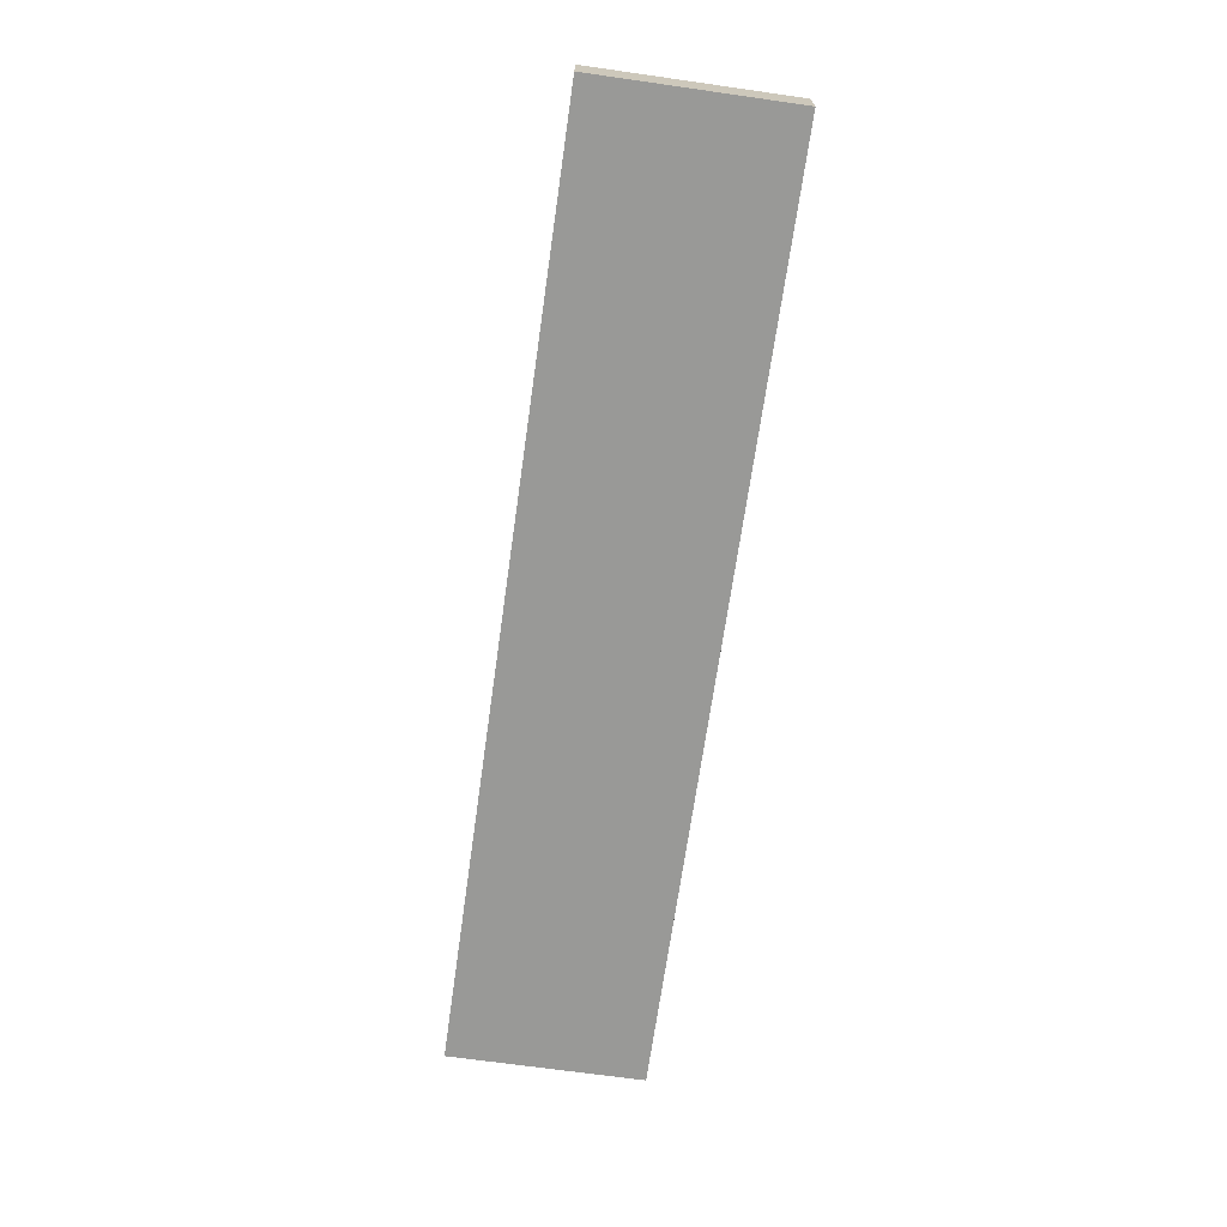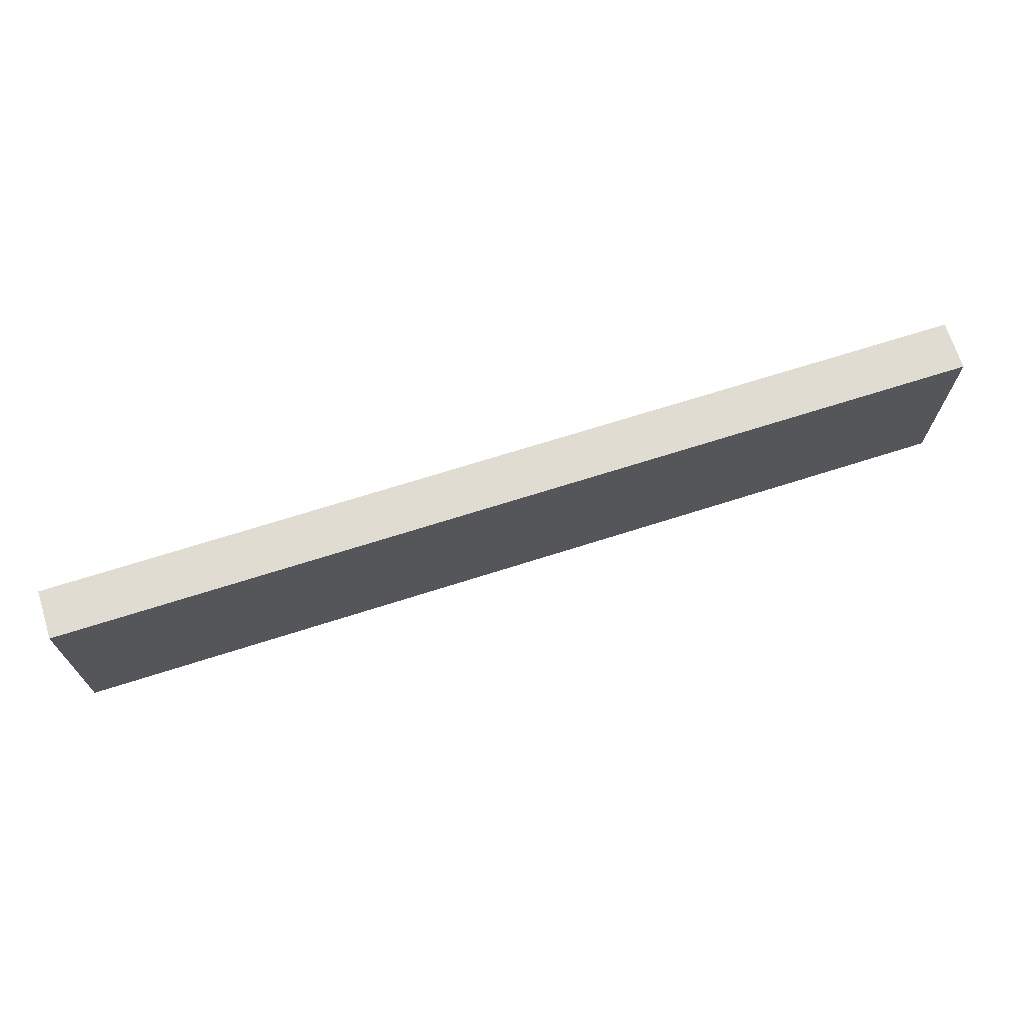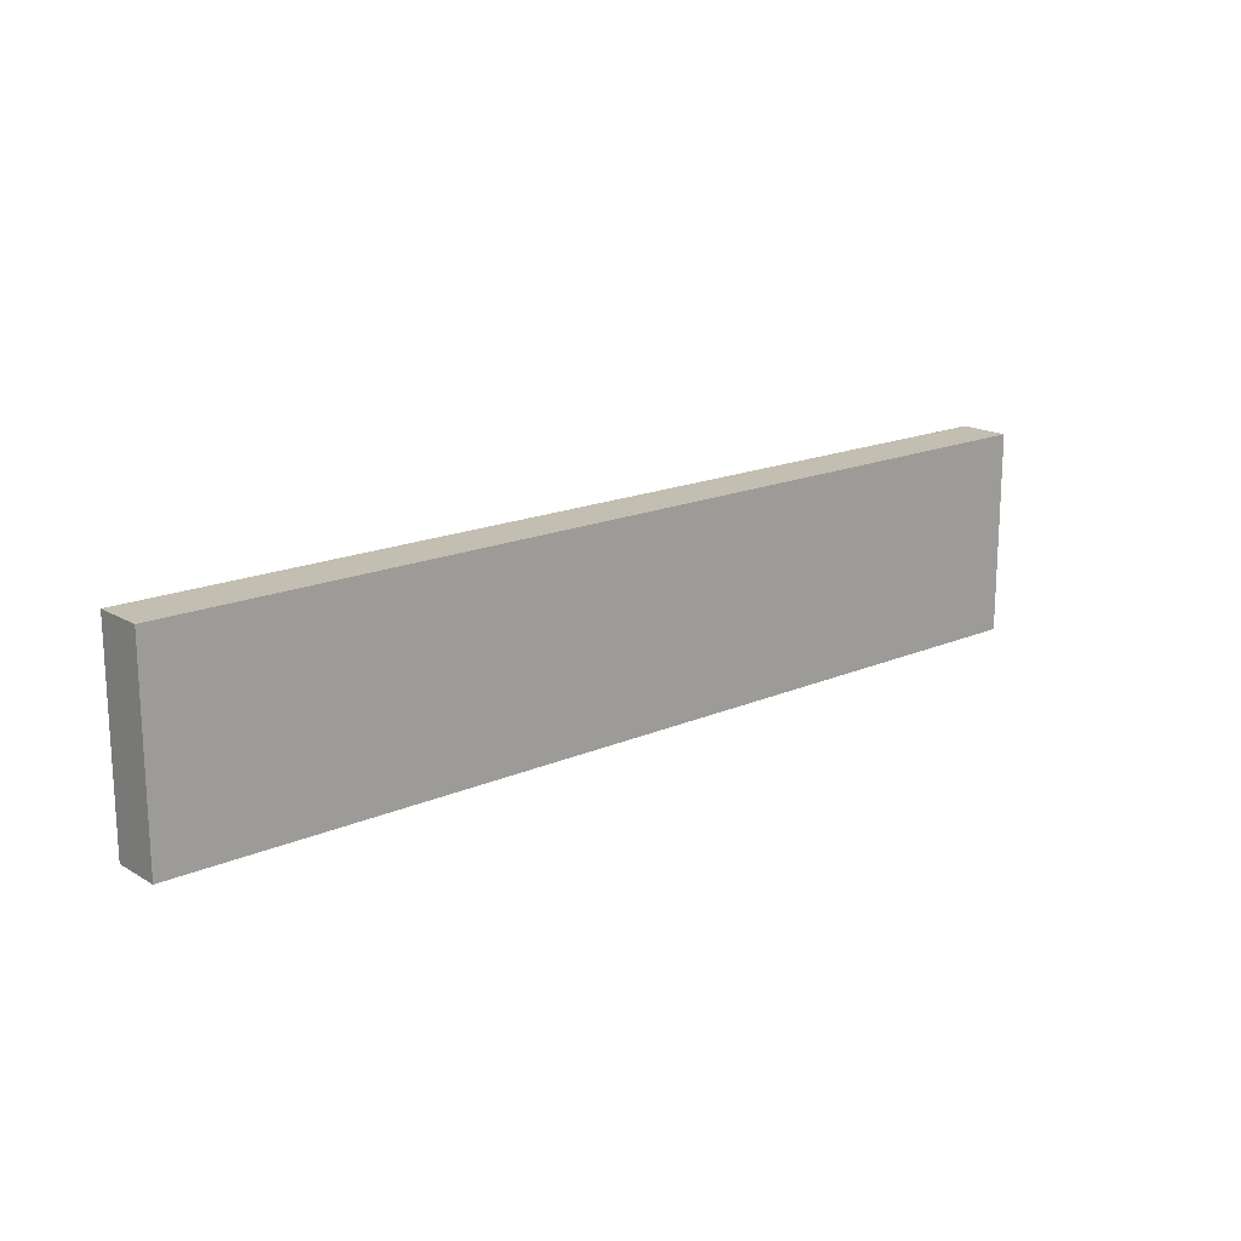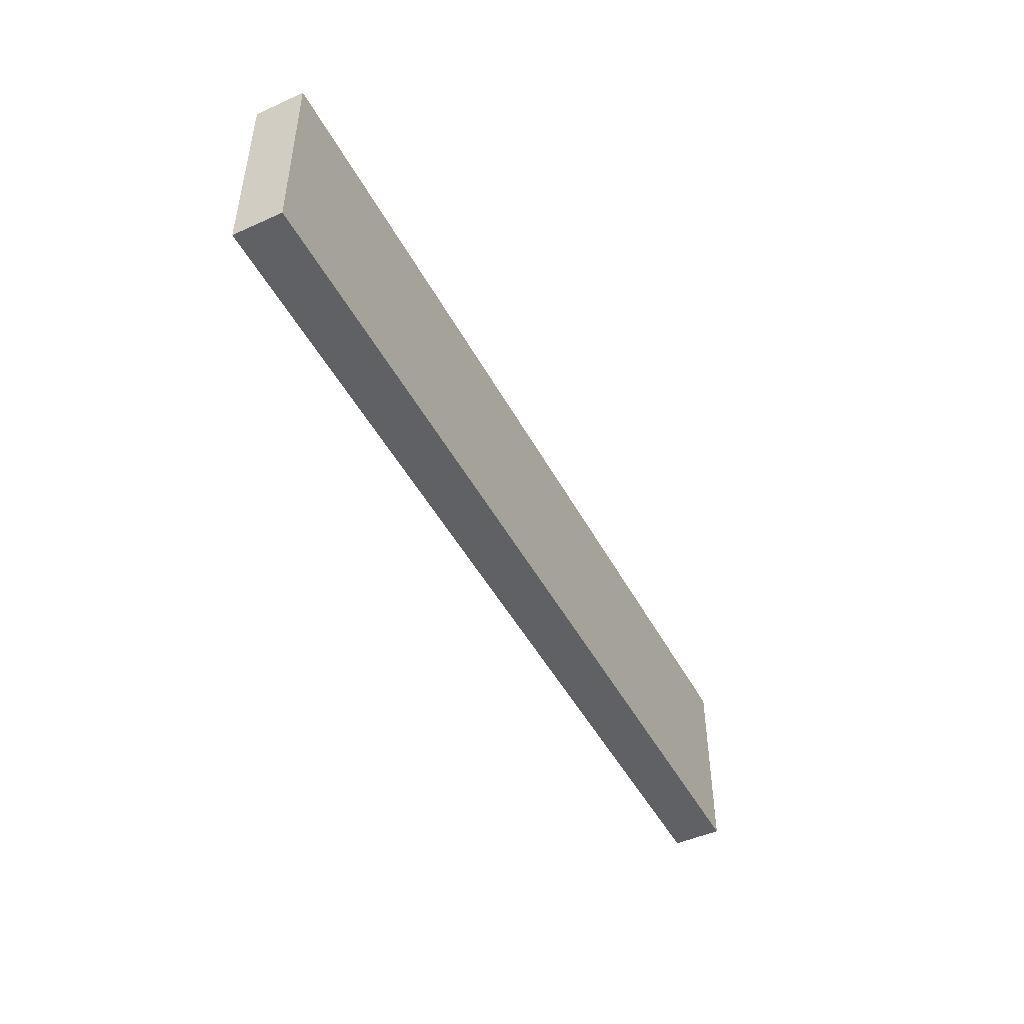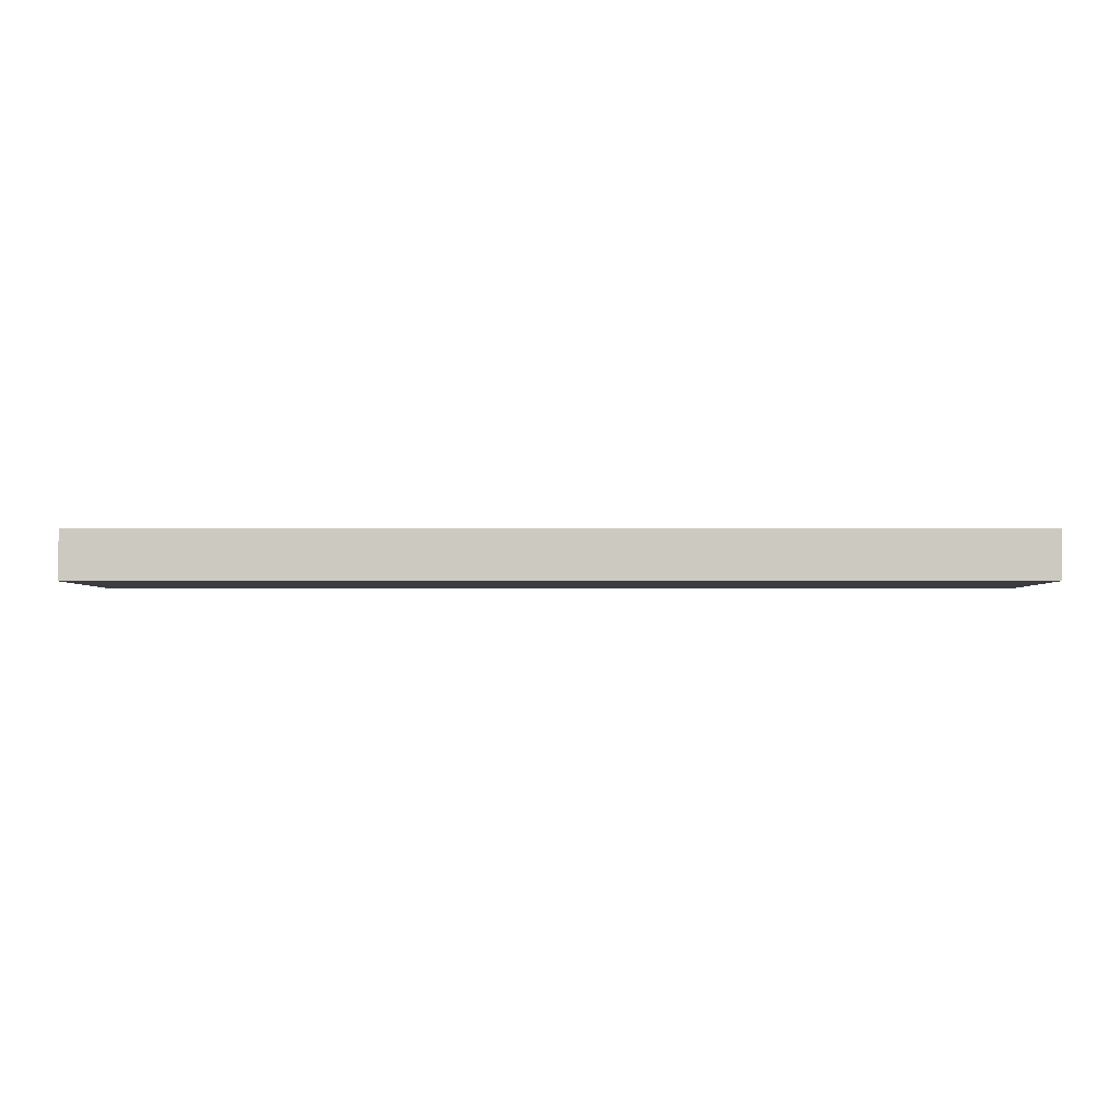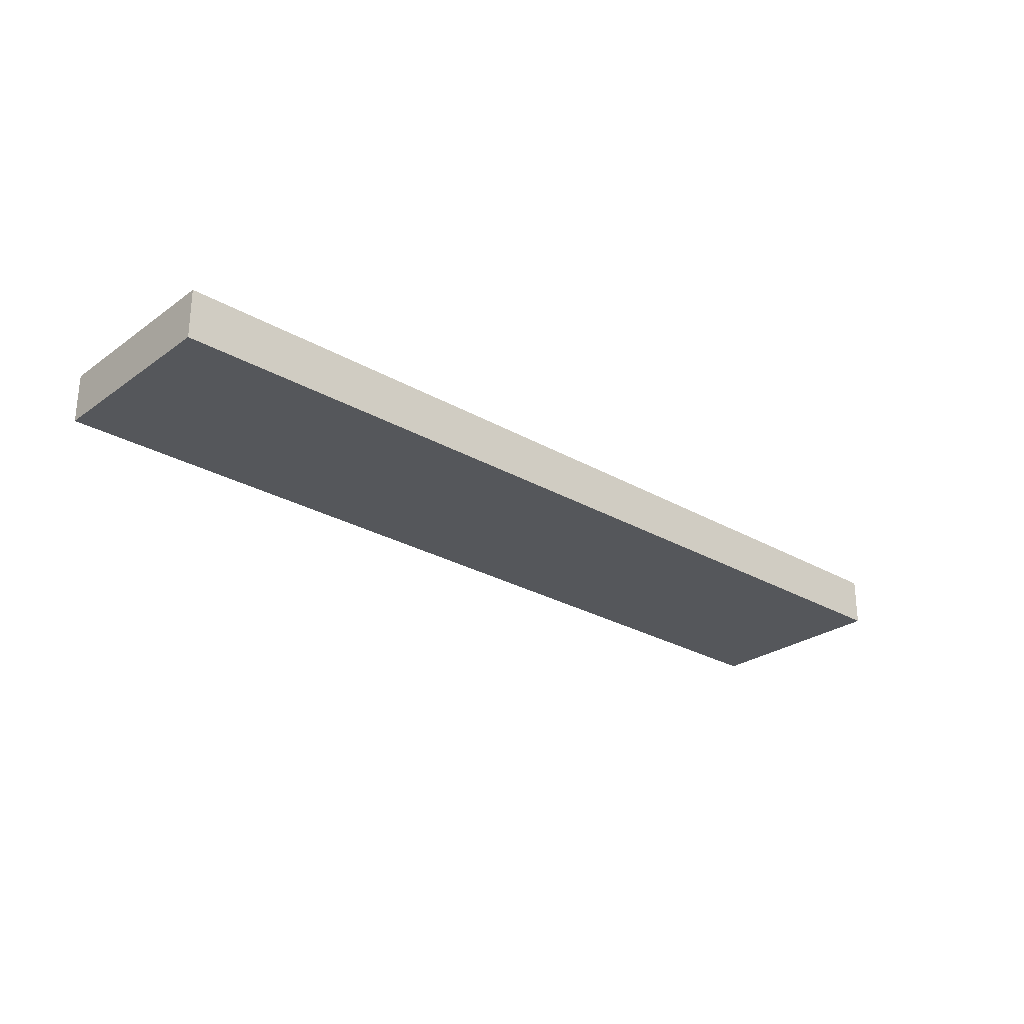
<metadata>
{"format":"obj","ext":"obj","renderer":"f3d","projection":"perspective","resolution":1024,"background":"white","views":[{"elev":-68.8,"azim":-98.1,"up":"+Y"},{"elev":69.2,"azim":-17.7,"up":"+Z"},{"elev":17.3,"azim":-40.9,"up":"+Z"},{"elev":-47.4,"azim":117.0,"up":"+Z"},{"elev":-2.9,"azim":0.2,"up":"+Y"},{"elev":-26.8,"azim":-42.0,"up":"+Y"}]}
</metadata>
<code>
v -9.5 0 2
v -9.5 0 -2
v -9.5 1 2
v -9.5 1 -2
v 9.5 0 2
v 9.5 0 -2
v 9.5 1 2
v 9.5 1 -2
v -9.5 0 2
v -9.5 1 2
v 9.5 0 2
v 9.5 1 2
v -9.5 0 -2
v -9.5 1 -2
v 9.5 0 -2
v 9.5 1 -2
v -9.5 0 2
v 9.5 0 2
v -9.5 0 -2
v 9.5 0 -2
v -9.5 1 2
v 9.5 1 2
v -9.5 1 -2
v 9.5 1 -2
f 3 2 1
f 4 2 3
f 5 6 7
f 7 6 8
f 11 10 9
f 12 10 11
f 13 14 15
f 15 14 16
f 19 18 17
f 20 18 19
f 21 22 23
f 23 22 24

</code>
